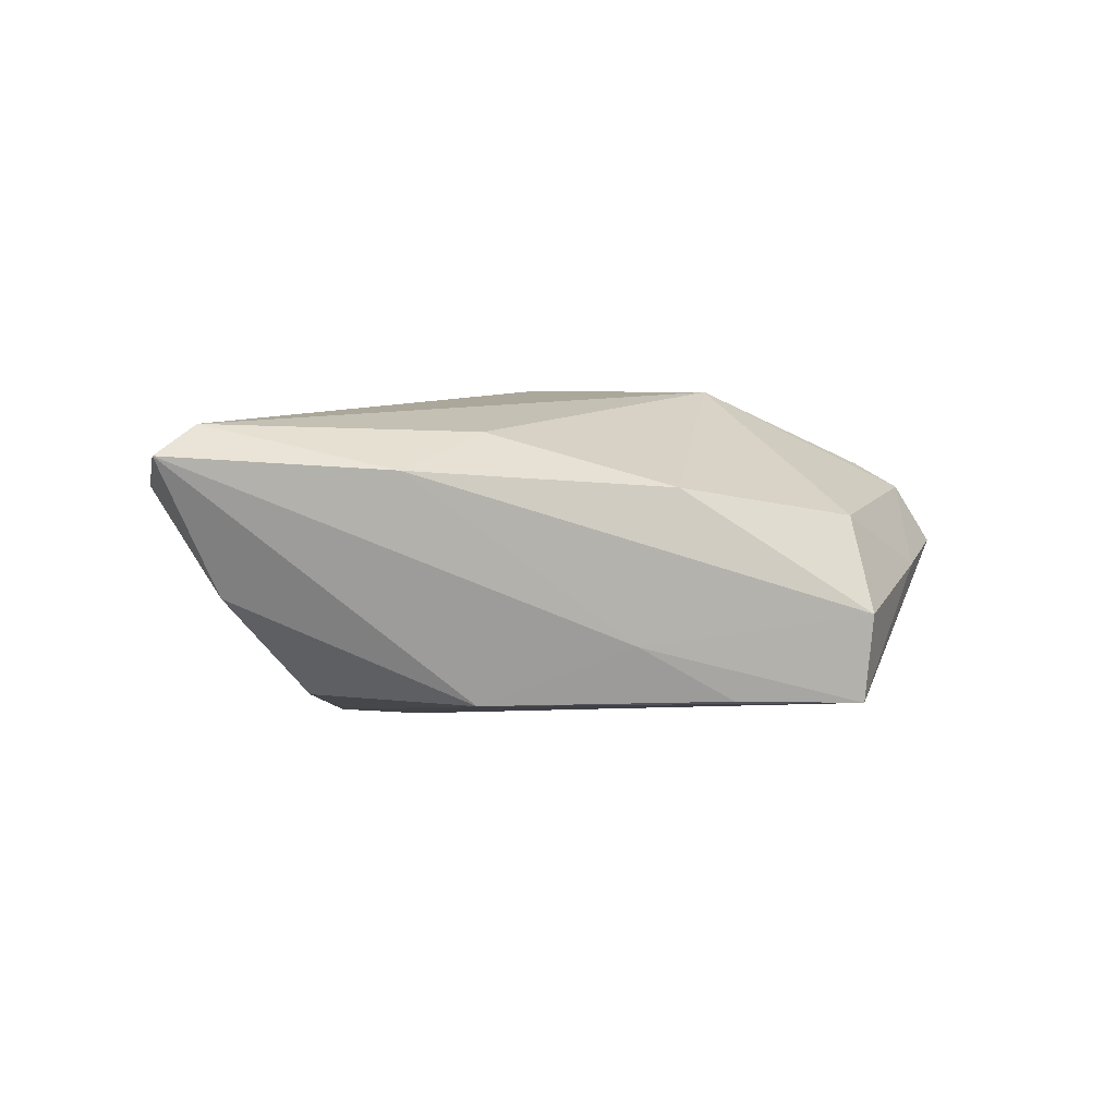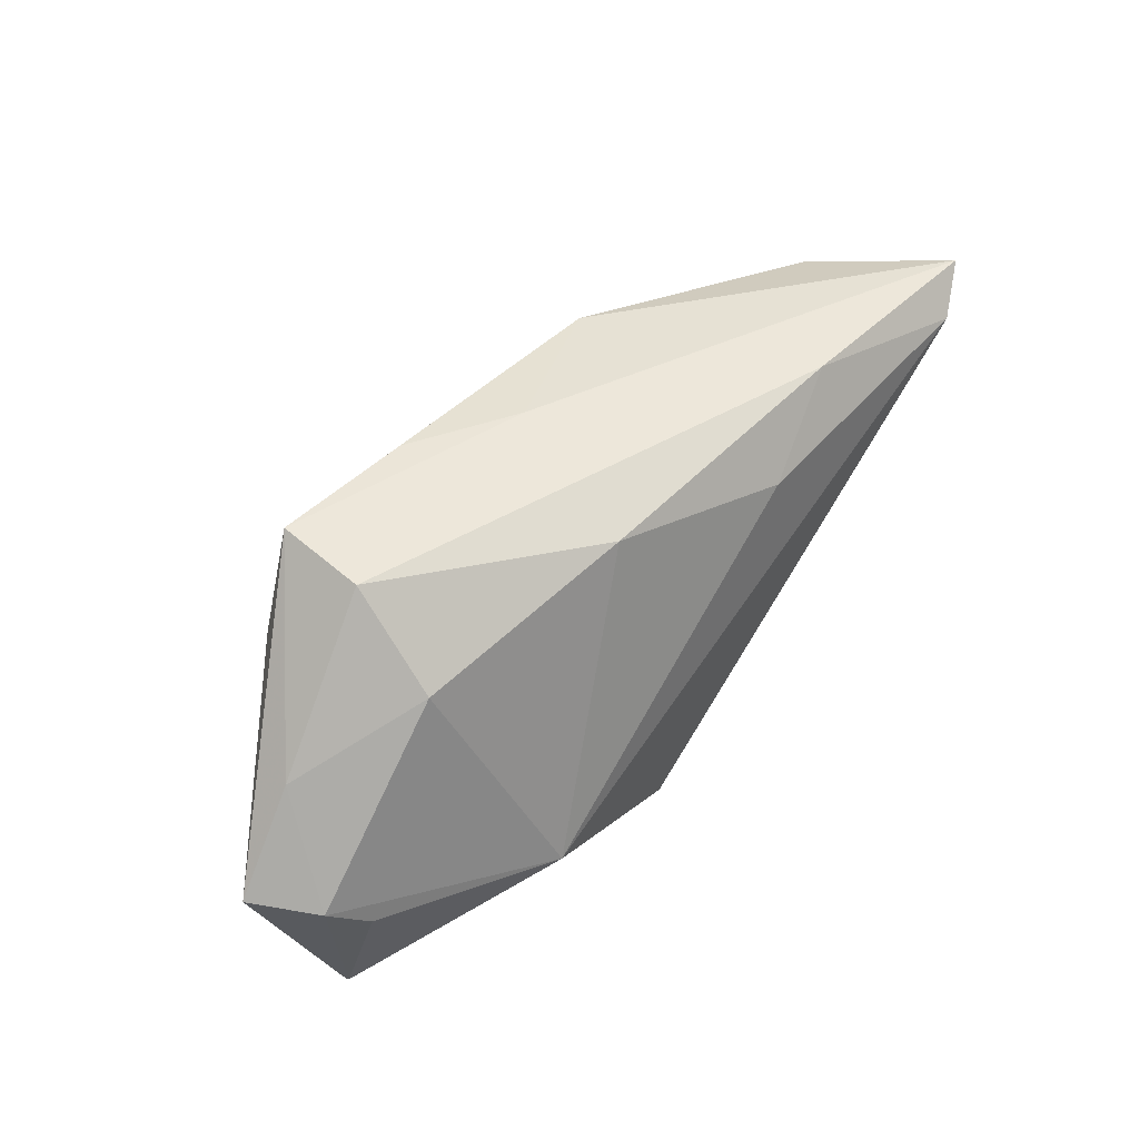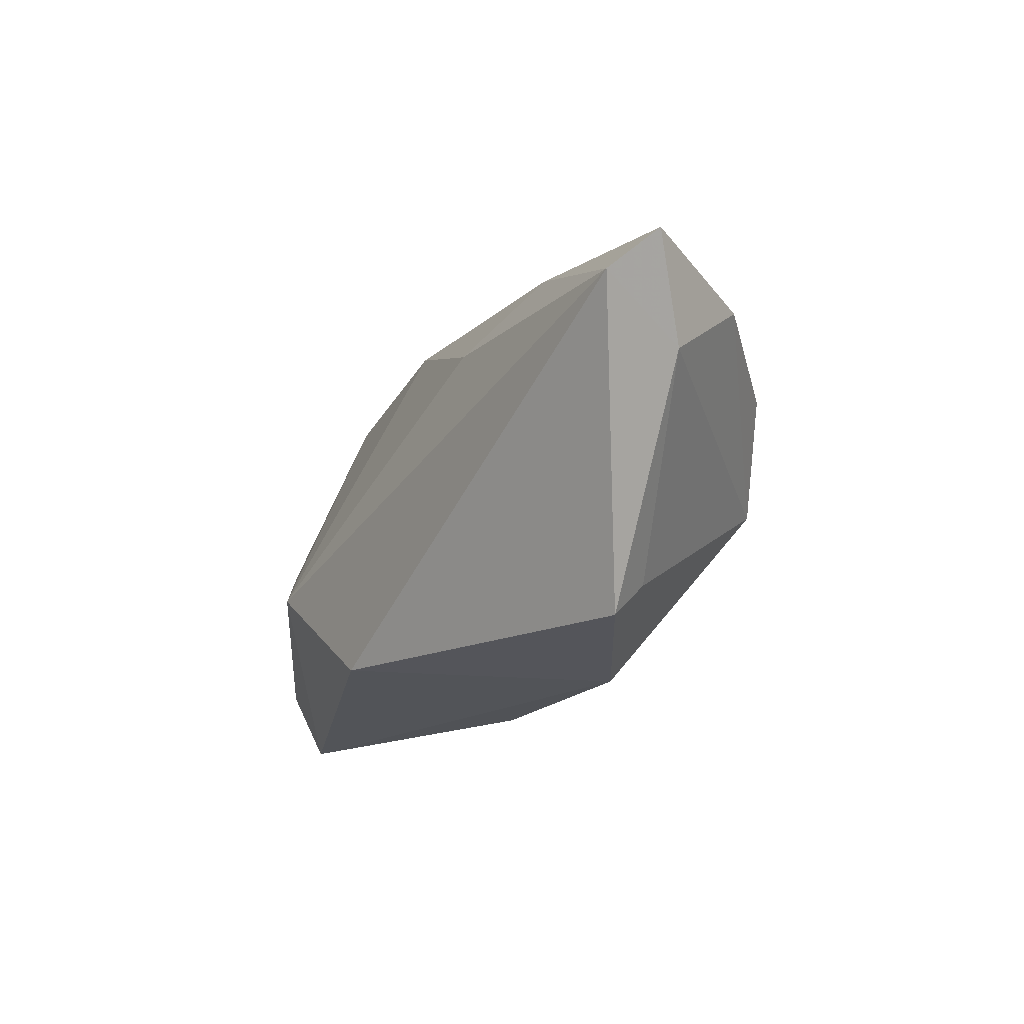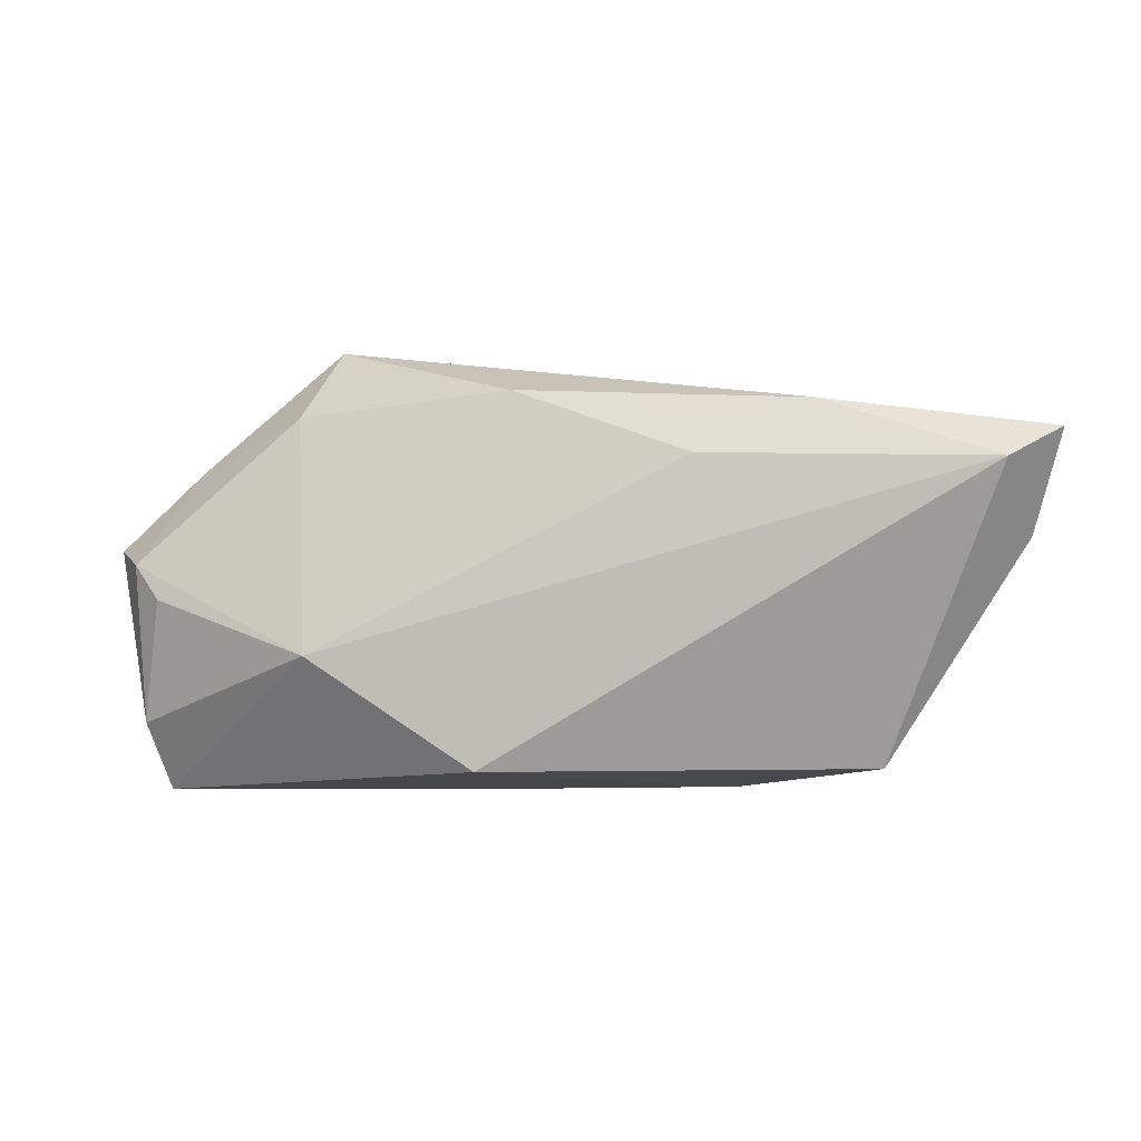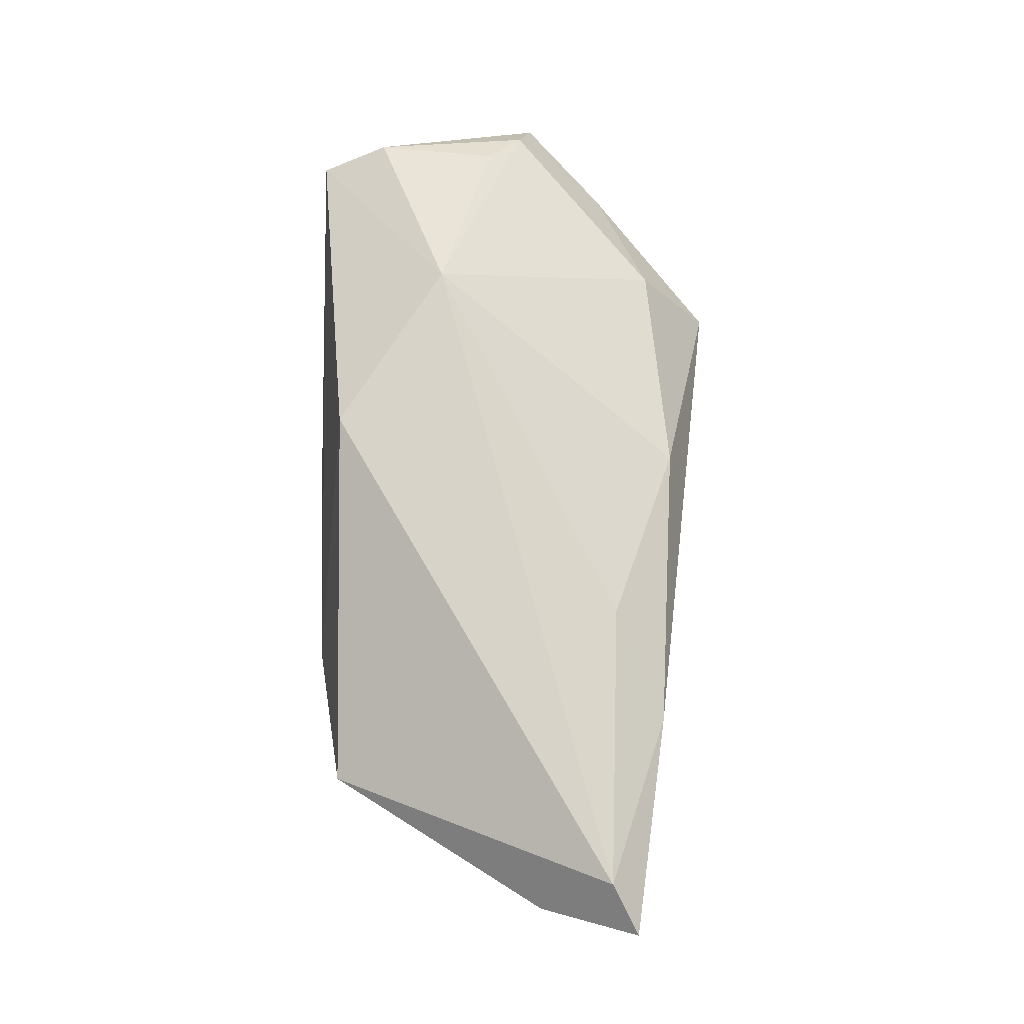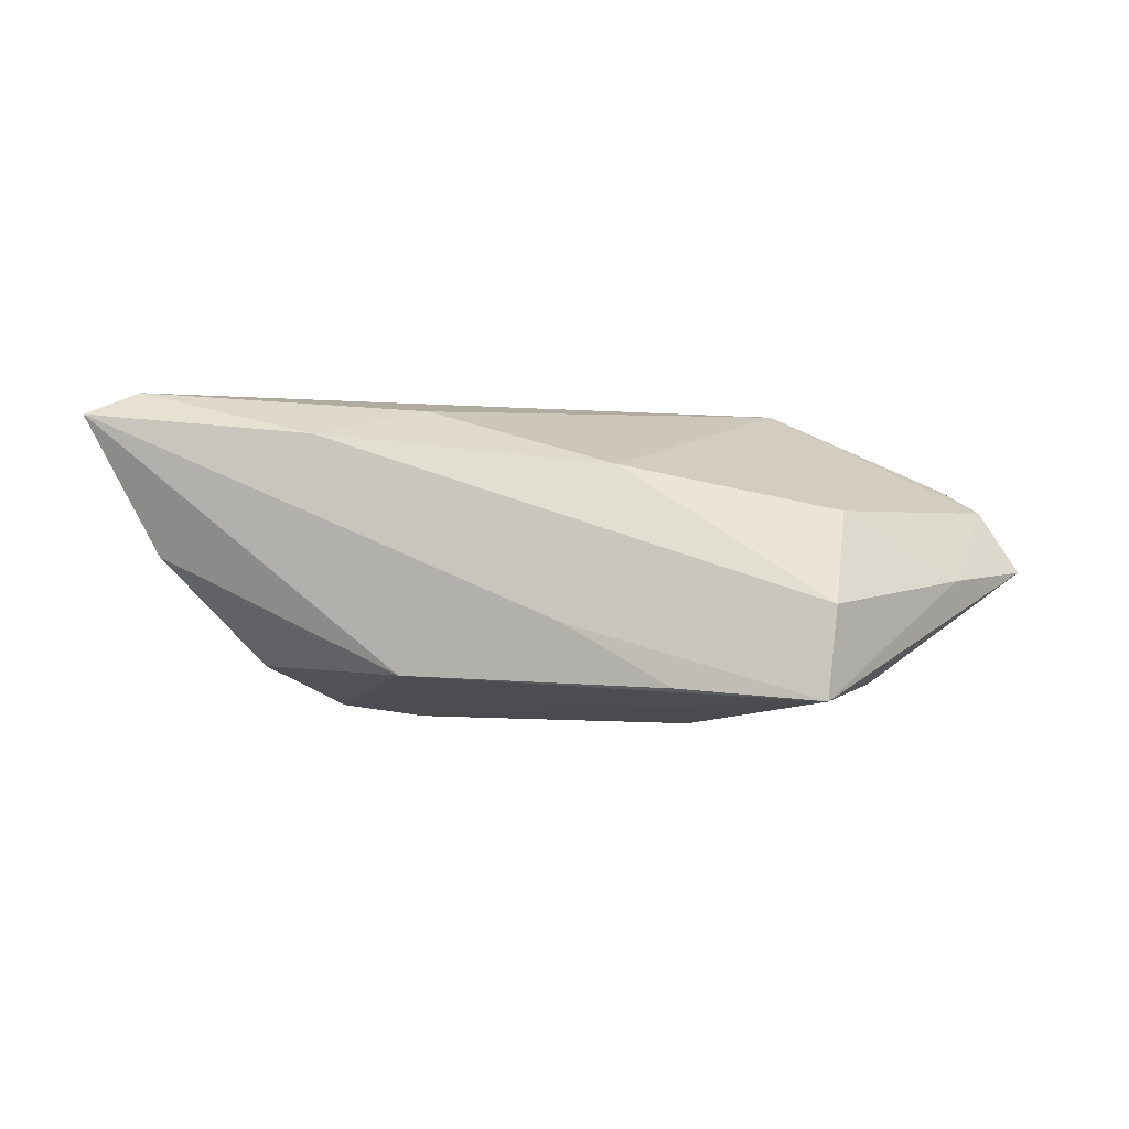
<metadata>
{"format":"obj","ext":"obj","renderer":"f3d","projection":"perspective","resolution":1024,"background":"white","views":[{"elev":8.2,"azim":152.2,"up":"+Z"},{"elev":55.7,"azim":-52.9,"up":"+Y"},{"elev":-15.3,"azim":58.0,"up":"+Y"},{"elev":0.9,"azim":9.8,"up":"+Y"},{"elev":77.2,"azim":90.5,"up":"+Z"},{"elev":-2.4,"azim":177.4,"up":"+Z"}]}
</metadata>
<code>
v 0.01963 0.01457 0.01694
v 0.06131 0.01733 0.01607
v -0.04647 0.01302 -0.003875
v -0.04831 -0.002998 0.008537
v -0.003205 0.02247 0.009807
v 0.003746 0.02461 -0.009163
v -0.03109 0.01962 0.004472
v 0.02063 -0.003511 -0.02115
v -0.05233 0.001286 0.005403
v 0.02279 -0.02621 -0.003196
v -0.02642 -0.009187 0.01914
v -0.001663 -0.01706 -0.01293
v -0.04825 -0.01432 -0.01143
v -0.004533 -0.02728 -0.005529
v 0.02301 0.01926 -0.01557
v -0.005733 -0.0225 0.01914
v -0.03441 0.01699 -0.01669
v -0.0487 -0.02728 0.002102
v 0.03339 0.02097 0.01348
v -0.02865 0.02857 -0.00709
v 0.05801 0.004907 0.01143
v 0.05505 0.01391 0.01914
v -0.05703 0.002863 -0.002427
v 0.04089 -0.01826 0.004581
v 0.04 0.008151 -0.01449
v 0.03086 -0.004298 -0.01973
v -0.02754 0.02836 -0.01853
v -0.02911 0.01187 -0.01815
v 0.04125 -0.02234 0.008935
v -0.05094 -0.0186 0.005561
v -0.01331 0.006363 -0.02185
v -0.009549 0.02582 -0.01702
v 0.05255 0.01336 -0.001079
f 26 29 10
f 16 11 18
f 18 10 16
f 16 10 29
f 26 15 25
f 32 15 27
f 23 27 17
f 9 4 11
f 18 11 30
f 11 4 30
f 4 9 30
f 23 18 30
f 30 9 23
f 24 29 26
f 26 21 24
f 24 21 29
f 2 21 33
f 33 15 2
f 33 25 15
f 33 21 26
f 26 25 33
f 6 32 27
f 2 15 6
f 15 32 6
f 14 10 18
f 26 10 14
f 20 6 27
f 23 17 13
f 13 18 23
f 13 14 18
f 7 9 11
f 28 13 17
f 31 13 28
f 28 17 27
f 27 31 28
f 8 13 31
f 8 15 26
f 27 15 8
f 8 31 27
f 3 7 20
f 3 27 23
f 3 20 27
f 23 9 3
f 9 7 3
f 14 13 12
f 13 8 12
f 26 14 12
f 12 8 26
f 22 1 11
f 11 16 22
f 22 16 29
f 22 21 2
f 29 21 22
f 5 7 11
f 11 1 5
f 20 7 5
f 20 5 19
f 2 6 19
f 6 20 19
f 19 22 2
f 1 22 19
f 19 5 1

</code>
